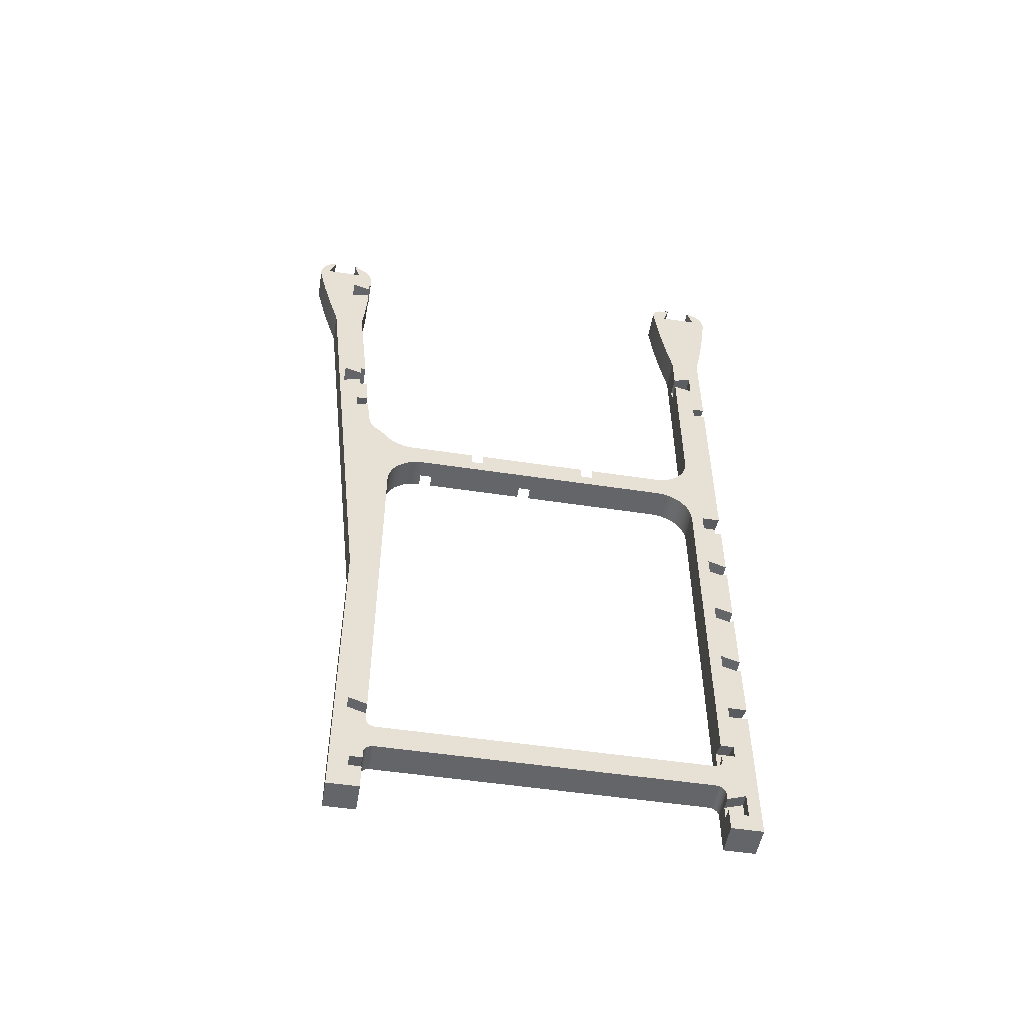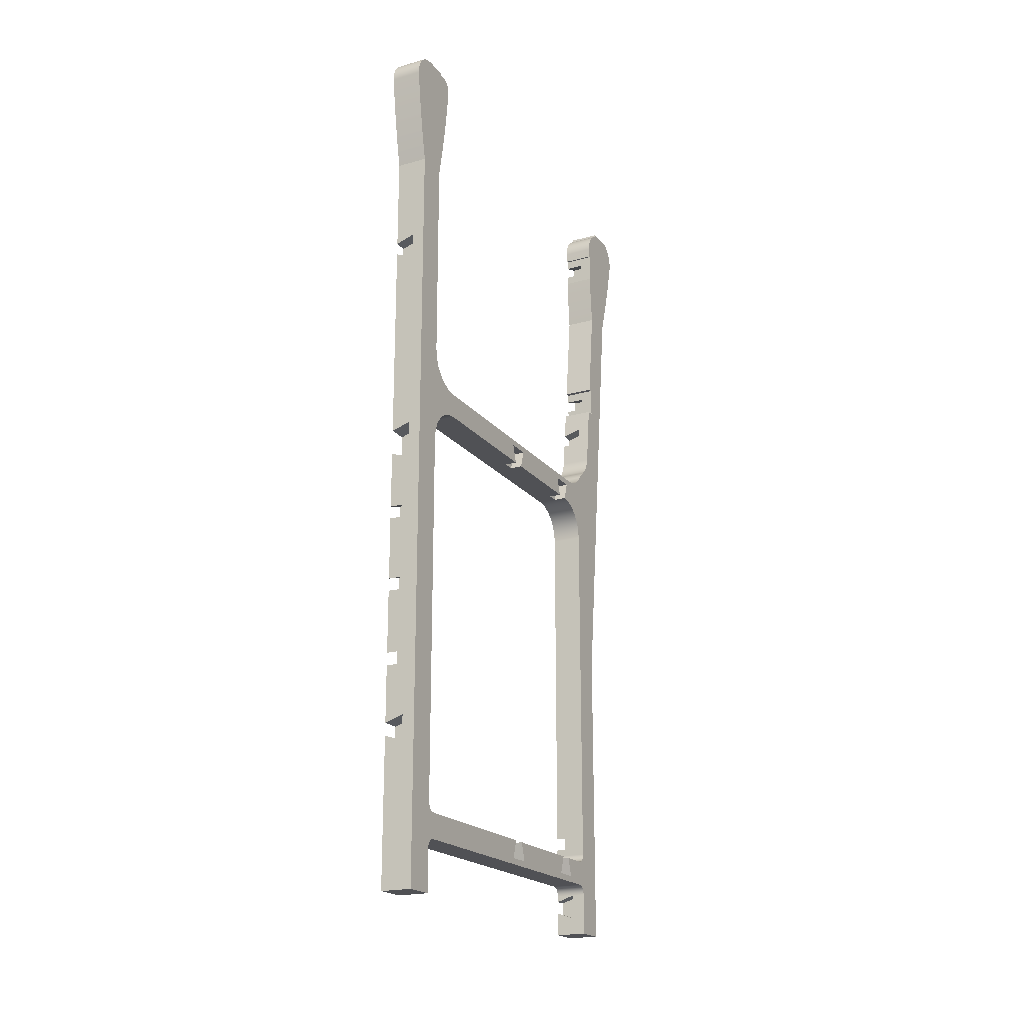
<metadata>
{"format":"obj","ext":"obj","renderer":"f3d","projection":"perspective","resolution":1024,"background":"white","views":[{"elev":-51.4,"azim":80.6,"up":"+Z"},{"elev":-20.2,"azim":-152.9,"up":"+Z"}]}
</metadata>
<code>
g Body8
v 2 70 82
v 2 66 82
v 2 66 80
v 2 70 80
v 5 69 82
v 5 69 80
v 5 67 82
v 5 67 80
v 2 50 82
v 2 46 82
v 2 46 80
v 2 50 80
v 5 49 82
v 5 49 80
v 5 47 82
v 5 47 80
v 5 32.04 13.85
v 5 29.04 12.85
v 5 29.04 16.85
v 5 32.04 15.85
v 5 32.04 72
v 5 32.25 73.55
v 5 32.85 75
v 5 33.8 76.24
v 5 35.04 77.2
v 5 36.49 77.8
v 5 38.04 78
v 5 81 78
v 5 82.55 77.8
v 5 84 77.2
v 5 85.24 76.24
v 5 86.19 75
v 5 86.79 73.55
v 5 87 72
v 5 87 15.8
v 5 89.04 15.8
v 5 89.04 13.8
v 5 87 13.8
v 5 87 12.8
v 5 86.95 12.42
v 5 86.8 12.05
v 5 86.56 11.74
v 5 86.25 11.5
v 5 85.89 11.36
v 5 85.5 11.3
v 5 33.54 11.3
v 5 33.15 11.36
v 5 32.79 11.5
v 5 32.48 11.74
v 5 32.24 12.05
v 5 32.09 12.42
v 5 32.04 12.8
v 5 35.97 82
v 5 34.54 82.17
v 5 33.19 82.68
v 5 32.01 83.49
v 5 31.05 84.56
v 5 30.66 85.05
v 5 30.22 85.5
v 5 29.73 85.89
v 5 28.94 86.59
v 5 28.31 87.44
v 5 27.88 88.4
v 5 27.65 89.43
v 5 27.21 93.48
v 5 25.23 93.27
v 5 25.01 95.25
v 5 27 95.47
v 5 26.52 99.9
v 5 25.23 99.9
v 5 25.23 101.4
v 5 22.23 100.4
v 5 22.23 104.4
v 5 25.23 103.4
v 5 25.23 104.9
v 5 25.97 104.9
v 5 24.24 120.9
v 5 24.53 123.9
v 5 24.77 126.9
v 5 24.94 129.9
v 5 24.8 129.9
v 5 24.8 131.4
v 5 21.8 130.4
v 5 21.8 134.4
v 5 24.8 133.4
v 5 24.8 134.9
v 5 25.1 134.9
v 5 25.1 135.4
v 5 25.11 136
v 5 25.11 136.5
v 5 24.98 137.6
v 5 24.58 138.7
v 5 23.93 139.6
v 5 23.08 140.3
v 5 22.08 140.8
v 5 22.02 141.3
v 5 21.52 141.3
v 5 22.52 138.3
v 5 16.52 138.3
v 5 17.52 141.3
v 5 16.99 141.3
v 5 16.12 140.7
v 5 15.43 139.8
v 5 14.99 138.8
v 5 14.81 137.8
v 5 14.9 136.7
v 5 16.14 131.6
v 5 17.56 126.5
v 5 19.15 121.4
v 5 27.04 48.7
v 5 27.04 -0.9098
v 5 32.04 -0.9098
v 5 32.04 2.804
v 5 30.04 2.804
v 5 30.04 4.804
v 5 32.04 4.804
v 5 32.04 5.804
v 5 32.09 6.192
v 5 32.24 6.554
v 5 32.48 6.865
v 5 32.79 7.103
v 5 33.15 7.253
v 5 33.54 7.304
v 5 85.5 7.304
v 5 85.89 7.253
v 5 86.25 7.103
v 5 86.56 6.865
v 5 86.8 6.554
v 5 86.95 6.192
v 5 87 5.804
v 5 87 4.804
v 5 90 5.804
v 5 90 1.804
v 5 87 2.804
v 5 87 -0.9098
v 5 92 -0.9098
v 5 92 22.32
v 5 89 22.32
v 5 89 24.32
v 5 92 24.32
v 5 92 33.32
v 5 89 32.32
v 5 89 36.32
v 5 92 35.32
v 5 92 45.32
v 5 89 44.32
v 5 89 48.32
v 5 92 47.32
v 5 92 57.32
v 5 89 56.32
v 5 89 60.32
v 5 92 59.32
v 5 92 68.32
v 5 89 68.32
v 5 89 72.32
v 5 92 72.32
v 5 92 104.3
v 5 90 104.3
v 5 90 106.3
v 5 92 106.3
v 5 92 121.3
v 5 93.04 126.5
v 5 93.89 131.7
v 5 94.57 136.9
v 5 94.56 137.8
v 5 94.32 138.8
v 5 93.86 139.6
v 5 93.21 140.3
v 5 92.41 140.9
v 5 91.5 141.2
v 5 92.47 138.3
v 5 89.47 138.3
v 5 86.47 138.3
v 5 87.47 141.3
v 5 86.93 141.3
v 5 86.95 141.2
v 5 86.98 141.1
v 5 87 140.9
v 5 86.19 140.9
v 5 85.72 140.9
v 5 85.27 140.7
v 5 84.88 140.4
v 5 84.56 140.1
v 5 84.33 139.7
v 5 84.21 139.2
v 5 84.2 138.7
v 5 84.9 132.8
v 5 85.83 127
v 5 87 121.1
v 5 87 115.5
v 5 90 116.5
v 5 90 112.5
v 5 87 113.5
v 5 87 88
v 5 86.79 86.45
v 5 86.19 85
v 5 85.24 83.76
v 5 84 82.8
v 5 82.55 82.2
v 5 81 82
v 2 92 73.32
v 2 89 73.32
v 2 92 67.32
v 3 92 59.32
v 3 92 57.32
v 3 92 47.32
v 3 92 45.32
v 3 92 35.32
v 3 92 33.32
v 2 92 25.32
v 2 92 21.32
v 0 92 -0.9098
v 0 92 121.3
v 2 92 107.3
v 2 92 103.3
v 3 29.04 16.85
v 3 32.04 15.85
v 3 29.04 12.85
v 3 32.04 13.85
v 3 90 1.804
v 3 87 2.804
v 3 90 5.804
v 3 87 4.804
v 0 58.03 11.3
v 0 59.04 8.303
v 2 59.04 8.303
v 2 58.03 11.3
v 0 55.04 8.303
v 0 56.02 11.3
v 2 56.02 11.3
v 2 55.04 8.303
v 0 59.04 81
v 0 58.04 78
v 2 58.04 78
v 2 59.04 81
v 0 55.04 81
v 2 55.04 81
v 0 56.04 78
v 2 56.04 78
v 2 38.06 11.3
v 2 40.06 11.3
v 2 41.06 8.304
v 2 37.06 8.304
v 0 37.06 8.304
v 0 38.06 11.3
v 0 41.06 8.304
v 0 40.06 11.3
v 0 41.04 81
v 0 40.04 78
v 2 40.04 78
v 2 41.04 81
v 0 37.04 81
v 2 37.04 81
v 0 38.04 78
v 2 38.04 78
v 0 33.54 11.3
v 0 85.5 11.3
v 2 90 103.3
v 2 90 107.3
v 2 32.04 5.804
v 0 32.04 5.804
v 0 32.09 6.192
v 0 32.24 6.554
v 0 32.48 6.865
v 0 32.79 7.103
v 0 33.15 7.253
v 0 33.54 7.304
v 0 85.5 7.304
v 0 33.15 11.36
v 0 32.79 11.5
v 0 32.48 11.74
v 0 32.24 12.05
v 0 32.09 12.42
v 0 32.04 12.8
v 2 87 12.8
v 0 87 12.8
v 0 86.95 12.42
v 0 86.8 12.05
v 0 86.56 11.74
v 0 86.25 11.5
v 0 85.89 11.36
v 0 85.89 7.253
v 0 86.25 7.103
v 0 86.56 6.865
v 0 86.8 6.554
v 0 86.95 6.192
v 0 87 5.804
v 0 32.04 72
v 0 87 72
v 0 86.79 73.55
v 0 86.19 75
v 0 85.24 76.24
v 0 84 77.2
v 0 82.55 77.8
v 0 81 78
v 0 36.49 77.8
v 0 35.04 77.2
v 0 33.8 76.24
v 0 32.85 75
v 0 32.25 73.55
v 0 32.04 -0.9098
v 0 27.04 -0.9098
v 0 27.04 48.7
v 0 19.15 121.4
v 0 17.56 126.5
v 0 16.14 131.6
v 0 14.9 136.7
v 0 14.81 137.8
v 0 14.99 138.8
v 0 15.43 139.8
v 0 16.12 140.7
v 0 16.99 141.3
v 0 22.02 141.3
v 0 22.08 140.8
v 0 23.08 140.3
v 0 23.93 139.6
v 0 24.58 138.7
v 0 24.98 137.6
v 0 25.11 136.5
v 0 25.11 136
v 0 25.1 135.4
v 0 25.1 134.9
v 0 24.8 134.9
v 0 24.8 129.9
v 0 24.94 129.9
v 0 24.77 126.9
v 0 24.53 123.9
v 0 24.24 120.9
v 0 25.97 104.9
v 0 25.23 104.9
v 0 25.23 99.9
v 0 26.52 99.9
v 0 27.65 89.43
v 0 27.88 88.4
v 0 28.31 87.44
v 0 28.94 86.59
v 0 29.73 85.89
v 0 30.22 85.5
v 0 30.66 85.05
v 0 31.05 84.56
v 0 32.01 83.49
v 0 33.19 82.68
v 0 34.54 82.17
v 0 35.97 82
v 0 81 82
v 0 82.55 82.2
v 0 84 82.8
v 0 85.24 83.76
v 0 86.19 85
v 0 86.79 86.45
v 0 87 88
v 0 87 121.1
v 0 85.83 127
v 0 84.9 132.8
v 0 84.2 138.7
v 0 84.21 139.2
v 0 84.33 139.7
v 0 84.56 140.1
v 0 84.88 140.4
v 0 85.27 140.7
v 0 85.72 140.9
v 0 86.19 140.9
v 0 87 140.9
v 0 86.98 141.1
v 0 86.95 141.2
v 0 86.93 141.3
v 0 90.59 141.3
v 0 91.55 141.2
v 0 92.44 140.9
v 0 93.23 140.3
v 0 93.87 139.6
v 0 94.32 138.8
v 0 94.56 137.8
v 0 94.57 136.9
v 0 93.89 131.7
v 0 93.04 126.5
v 0 87 -0.9098
v 2 87 16.8
v 2 89.04 12.8
v 2 89.04 16.8
v 2 32.04 1.804
v 2 25.23 101.4
v 2 22.23 100.4
v 2 22.23 104.4
v 2 25.23 103.4
v 2 21.8 130.4
v 2 21.8 134.4
v 2 24.8 133.4
v 2 24.8 131.4
v 2 26.89 96.46
v 2 27.32 92.49
v 2 25.33 92.27
v 2 24.9 96.25
v 2 30.04 1.804
v 2 30.04 5.804
v 1.5 17.52 141.3
v 1.5 21.52 141.3
v 1.5 16.52 138.3
v 1.5 22.52 138.3
v 2 87 113.5
v 2 87 115.5
v 2 89 25.32
v 2 89 21.32
v 2 89 67.32
v 2 90 116.5
v 2 90 112.5
v 1.5 90.59 141.3
v 1.5 90.9 141.3
v 1.5 91.2 141.3
v 1.5 91.5 141.2
v 1.5 87.47 141.3
v 1.5 86.47 138.3
v 1.5 89.47 138.3
v 1.5 92.47 138.3
v 3 89 32.32
v 3 89 36.32
v 3 89 44.32
v 3 89 48.32
v 3 89 56.32
v 3 89 60.32
f 1 2 4
f 4 2 3
f 5 1 6
f 6 1 4
f 2 7 3
f 3 7 8
f 8 6 3
f 3 6 4
f 9 10 12
f 12 10 11
f 13 9 14
f 14 9 12
f 10 15 11
f 11 15 16
f 16 14 11
f 11 14 12
f 17 18 52
f 52 18 51
f 51 18 50
f 50 18 119
f 50 119 49
f 49 119 120
f 49 120 48
f 48 120 121
f 48 121 47
f 47 121 122
f 47 122 46
f 46 122 123
f 46 123 45
f 45 123 124
f 45 124 44
f 44 124 125
f 44 125 43
f 43 125 126
f 43 126 42
f 42 126 127
f 42 127 41
f 41 127 128
f 41 128 132
f 132 128 129
f 132 129 130
f 19 111 18
f 18 111 115
f 18 115 119
f 119 115 118
f 118 115 117
f 117 115 116
f 111 19 110
f 110 19 20
f 110 20 21
f 22 61 21
f 21 61 62
f 21 62 110
f 110 62 63
f 110 63 66
f 66 63 64
f 66 64 65
f 23 57 22
f 22 57 58
f 22 58 59
f 24 55 23
f 23 55 56
f 23 56 57
f 55 24 54
f 54 24 25
f 54 25 53
f 53 25 26
f 53 26 27
f 28 8 27
f 27 8 14
f 27 14 16
f 29 199 28
f 28 199 200
f 28 200 6
f 6 200 5
f 199 29 198
f 198 29 30
f 198 30 197
f 197 30 31
f 197 31 196
f 196 31 32
f 196 32 155
f 155 32 33
f 155 33 34
f 35 146 34
f 34 146 147
f 34 147 150
f 150 147 149
f 149 147 148
f 36 138 35
f 35 138 139
f 35 139 142
f 142 139 140
f 142 140 141
f 138 36 137
f 137 36 37
f 137 37 132
f 132 37 41
f 38 39 37
f 37 39 40
f 37 40 41
f 8 7 14
f 14 7 13
f 16 15 27
f 27 15 53
f 59 60 22
f 22 60 61
f 110 66 72
f 72 66 67
f 72 67 70
f 70 67 69
f 69 67 68
f 70 71 72
f 110 72 109
f 109 72 73
f 109 73 77
f 77 73 75
f 77 75 76
f 73 74 75
f 77 78 109
f 109 78 83
f 109 83 108
f 108 83 107
f 107 83 84
f 107 84 99
f 99 84 98
f 98 84 86
f 98 86 90
f 90 86 89
f 89 86 88
f 88 86 87
f 78 79 83
f 83 79 81
f 83 81 82
f 79 80 81
f 84 85 86
f 90 91 98
f 98 91 92
f 98 92 93
f 93 94 98
f 98 94 95
f 98 95 97
f 97 95 96
f 100 101 99
f 99 101 102
f 99 102 103
f 103 104 99
f 99 104 105
f 99 105 106
f 106 107 99
f 115 111 114
f 114 111 112
f 114 112 113
f 130 131 132
f 137 132 136
f 136 132 133
f 136 133 135
f 135 133 134
f 142 143 35
f 35 143 146
f 144 145 143
f 143 145 146
f 150 151 34
f 34 151 154
f 34 154 155
f 152 153 151
f 151 153 154
f 196 155 195
f 195 155 156
f 195 156 194
f 194 156 157
f 194 157 158
f 194 158 193
f 193 158 159
f 193 159 192
f 192 159 160
f 192 160 161
f 162 188 161
f 161 188 189
f 161 189 191
f 191 189 190
f 188 162 172
f 172 162 163
f 172 163 171
f 171 163 164
f 171 164 165
f 165 166 171
f 171 166 167
f 171 167 168
f 168 169 171
f 171 169 170
f 188 172 187
f 187 172 173
f 187 173 186
f 186 173 183
f 186 183 184
f 174 178 173
f 173 178 179
f 173 179 180
f 175 176 174
f 174 176 177
f 174 177 178
f 180 181 173
f 173 181 182
f 173 182 183
f 184 185 186
f 191 192 161
f 6 8 28
f 201 156 202
f 202 156 155
f 203 213 201
f 201 213 215
f 201 215 156
f 156 215 157
f 153 204 203
f 203 204 205
f 203 205 206
f 206 205 148
f 148 205 149
f 153 152 204
f 206 207 203
f 203 207 210
f 203 210 212
f 212 210 211
f 212 211 136
f 136 211 137
f 145 144 207
f 207 144 208
f 207 208 210
f 210 208 209
f 210 209 140
f 140 209 141
f 212 213 203
f 215 213 214
f 214 213 161
f 214 161 160
f 20 19 217
f 217 19 216
f 19 18 216
f 216 18 218
f 18 17 218
f 218 17 219
f 219 217 218
f 218 217 216
f 134 133 221
f 221 133 220
f 133 132 220
f 220 132 222
f 132 131 222
f 222 131 223
f 223 221 222
f 222 221 220
f 224 225 227
f 227 225 226
f 228 229 231
f 231 229 230
f 225 228 226
f 226 228 231
f 226 231 227
f 227 231 230
f 232 233 235
f 235 233 234
f 236 232 237
f 237 232 235
f 238 236 239
f 239 236 237
f 239 237 234
f 234 237 235
f 241 242 240
f 240 242 243
f 244 245 243
f 243 245 240
f 246 244 242
f 242 244 243
f 247 246 241
f 241 246 242
f 248 249 251
f 251 249 250
f 252 248 253
f 253 248 251
f 254 252 255
f 255 252 253
f 255 253 250
f 250 253 251
f 229 241 230
f 230 241 46
f 230 46 227
f 227 46 45
f 227 45 257
f 229 247 241
f 241 240 46
f 46 240 256
f 256 240 245
f 257 224 227
f 157 215 158
f 158 215 258
f 214 160 259
f 259 160 159
f 215 214 258
f 258 214 259
f 258 259 158
f 158 259 159
f 267 123 266
f 266 123 122
f 266 122 265
f 265 122 121
f 265 121 264
f 264 121 120
f 264 120 263
f 263 120 119
f 263 119 262
f 262 119 118
f 262 118 260
f 260 118 117
f 260 261 262
f 260 117 116
f 123 267 124
f 124 267 268
f 46 256 47
f 47 256 269
f 47 269 48
f 48 269 270
f 48 270 49
f 49 270 271
f 49 271 50
f 50 271 272
f 50 272 51
f 51 272 273
f 51 273 52
f 52 273 274
f 257 45 281
f 281 45 44
f 281 44 280
f 280 44 43
f 280 43 279
f 279 43 42
f 279 42 278
f 278 42 41
f 278 41 277
f 277 41 40
f 277 40 275
f 275 40 39
f 275 276 277
f 275 39 38
f 124 268 125
f 125 268 282
f 125 282 126
f 126 282 283
f 126 283 127
f 127 283 284
f 127 284 128
f 128 284 285
f 128 285 129
f 129 285 286
f 129 286 130
f 130 286 287
f 17 52 219
f 219 52 274
f 219 274 217
f 217 274 288
f 217 288 21
f 21 20 217
f 247 229 246
f 246 229 228
f 246 228 267
f 267 228 225
f 267 225 268
f 268 225 257
f 268 257 282
f 282 257 281
f 282 281 283
f 283 281 280
f 283 280 284
f 284 280 279
f 284 279 285
f 285 279 278
f 285 278 286
f 286 278 277
f 286 277 212
f 212 277 276
f 212 276 289
f 225 224 257
f 290 350 289
f 289 350 351
f 289 351 213
f 213 351 352
f 213 352 353
f 350 290 349
f 349 290 291
f 349 291 348
f 348 291 292
f 348 292 347
f 347 292 293
f 347 293 346
f 346 293 294
f 346 294 345
f 345 294 295
f 345 295 232
f 232 295 233
f 345 232 344
f 344 232 236
f 344 236 248
f 248 236 249
f 249 236 238
f 248 252 344
f 344 252 296
f 344 296 297
f 252 254 296
f 344 297 343
f 343 297 298
f 343 298 342
f 342 298 299
f 342 299 341
f 341 299 340
f 340 299 300
f 340 300 339
f 339 300 338
f 338 300 337
f 337 300 336
f 336 300 288
f 336 288 335
f 335 288 303
f 335 303 334
f 334 303 333
f 333 303 331
f 333 331 332
f 288 274 303
f 303 274 302
f 302 274 273
f 302 273 262
f 262 273 263
f 263 273 272
f 263 272 264
f 264 272 271
f 264 271 265
f 265 271 270
f 265 270 266
f 266 270 269
f 266 269 267
f 267 269 256
f 267 256 244
f 244 256 245
f 244 246 267
f 262 261 302
f 302 261 301
f 303 304 331
f 331 304 330
f 330 304 328
f 330 328 329
f 305 326 304
f 304 326 327
f 304 327 328
f 326 305 324
f 324 305 306
f 324 306 323
f 323 306 314
f 323 314 315
f 314 306 312
f 312 306 307
f 312 307 311
f 311 307 310
f 310 307 309
f 309 307 308
f 312 313 314
f 315 316 323
f 323 316 317
f 323 317 318
f 318 319 323
f 323 319 320
f 323 320 321
f 321 322 323
f 324 325 326
f 354 375 353
f 353 375 376
f 353 376 213
f 355 362 354
f 354 362 363
f 354 363 367
f 367 363 364
f 367 364 365
f 356 357 355
f 355 357 358
f 355 358 359
f 359 360 355
f 355 360 361
f 355 361 362
f 365 366 367
f 354 367 375
f 375 367 368
f 375 368 369
f 375 369 374
f 374 369 370
f 374 370 371
f 371 372 374
f 374 372 373
f 213 212 289
f 377 287 212
f 212 287 286
f 131 130 223
f 223 130 287
f 223 287 221
f 221 287 377
f 221 377 135
f 135 134 221
f 378 275 380
f 380 275 379
f 275 38 379
f 379 38 37
f 35 378 36
f 36 378 380
f 380 379 36
f 36 379 37
f 260 381 261
f 261 381 301
f 301 381 112
f 112 381 113
f 275 378 276
f 276 378 289
f 289 378 34
f 34 378 35
f 57 56 340
f 340 56 341
f 341 56 342
f 342 56 55
f 342 55 343
f 343 55 54
f 343 54 53
f 53 344 343
f 57 340 58
f 58 340 339
f 58 339 338
f 337 60 338
f 338 60 59
f 338 59 58
f 21 288 22
f 22 288 300
f 22 300 23
f 23 300 299
f 23 299 24
f 24 299 298
f 24 298 25
f 25 298 297
f 25 297 26
f 26 297 296
f 26 296 255
f 255 296 254
f 255 27 26
f 28 295 29
f 29 295 294
f 29 294 30
f 30 294 293
f 30 293 31
f 31 293 292
f 31 292 32
f 32 292 291
f 32 291 33
f 33 291 290
f 33 290 34
f 34 290 289
f 238 239 249
f 249 239 250
f 250 239 27
f 250 27 255
f 239 234 27
f 27 234 28
f 28 234 295
f 295 234 233
f 345 200 346
f 346 200 199
f 346 199 347
f 347 199 198
f 347 198 348
f 348 198 197
f 348 197 349
f 349 197 196
f 349 196 350
f 350 196 195
f 350 195 351
f 351 195 194
f 13 7 9
f 9 7 2
f 9 2 344
f 344 2 345
f 345 2 1
f 345 1 200
f 200 1 5
f 9 344 10
f 10 344 53
f 10 53 15
f 72 71 383
f 383 71 382
f 73 72 384
f 384 72 383
f 74 73 385
f 385 73 384
f 382 385 383
f 383 385 384
f 84 83 387
f 387 83 386
f 85 84 388
f 388 84 387
f 83 82 386
f 386 82 389
f 389 388 386
f 386 388 387
f 71 70 382
f 382 70 331
f 382 331 330
f 382 330 385
f 385 330 75
f 385 75 74
f 82 81 389
f 389 81 324
f 389 324 323
f 389 323 388
f 388 323 86
f 388 86 85
f 324 81 325
f 325 81 80
f 331 70 332
f 332 70 69
f 75 330 76
f 76 330 329
f 76 329 77
f 77 329 328
f 333 332 390
f 390 332 69
f 390 69 68
f 390 391 333
f 333 391 64
f 64 391 65
f 86 323 87
f 87 323 322
f 87 322 88
f 88 322 321
f 88 321 89
f 89 321 320
f 89 320 90
f 90 320 319
f 325 80 326
f 326 80 79
f 326 79 327
f 327 79 78
f 327 78 328
f 328 78 77
f 101 312 102
f 102 312 311
f 102 311 103
f 103 311 310
f 103 310 104
f 104 310 309
f 104 309 105
f 105 309 308
f 105 308 106
f 106 308 307
f 106 307 107
f 107 307 306
f 107 306 305
f 304 109 305
f 305 109 108
f 305 108 107
f 314 95 315
f 315 95 94
f 315 94 316
f 316 94 93
f 316 93 317
f 317 93 92
f 317 92 318
f 318 92 91
f 318 91 319
f 319 91 90
f 337 336 60
f 60 336 61
f 61 336 335
f 61 335 62
f 62 335 334
f 62 334 63
f 63 334 64
f 64 334 333
f 111 110 302
f 302 110 303
f 67 66 393
f 393 66 392
f 390 68 393
f 393 68 67
f 391 390 392
f 392 390 393
f 65 391 66
f 66 391 392
f 115 114 395
f 395 114 394
f 260 116 395
f 395 116 115
f 381 260 394
f 394 260 395
f 113 381 114
f 114 381 394
f 304 303 109
f 109 303 110
f 314 313 95
f 95 313 96
f 100 396 101
f 101 396 312
f 312 396 313
f 313 396 397
f 313 397 96
f 96 397 97
f 399 397 398
f 398 397 396
f 99 98 398
f 398 98 399
f 100 99 396
f 396 99 398
f 98 97 399
f 399 97 397
f 302 301 111
f 111 301 112
f 352 351 400
f 400 351 194
f 400 194 193
f 400 401 352
f 352 401 189
f 189 401 190
f 210 140 402
f 402 140 139
f 211 210 403
f 403 210 402
f 137 211 138
f 138 211 403
f 139 138 402
f 402 138 403
f 153 203 154
f 154 203 404
f 203 201 404
f 404 201 202
f 404 202 154
f 154 202 155
f 191 190 405
f 405 190 401
f 192 191 406
f 406 191 405
f 193 192 400
f 400 192 406
f 401 400 405
f 405 400 406
f 362 361 179
f 179 361 180
f 180 361 360
f 180 360 181
f 181 360 359
f 181 359 182
f 182 359 358
f 182 358 183
f 183 358 357
f 183 357 184
f 184 357 356
f 184 356 185
f 185 356 355
f 185 355 186
f 362 179 363
f 363 179 178
f 410 170 368
f 368 170 169
f 368 169 369
f 369 169 168
f 369 168 370
f 370 168 167
f 370 167 371
f 371 167 166
f 371 166 372
f 372 166 165
f 372 165 373
f 373 165 164
f 373 164 374
f 410 368 409
f 409 368 367
f 409 367 408
f 408 367 407
f 414 410 413
f 413 410 409
f 413 409 408
f 408 407 413
f 413 407 411
f 413 411 412
f 407 367 411
f 411 367 366
f 411 366 175
f 175 174 411
f 377 212 135
f 135 212 136
f 186 355 187
f 187 355 354
f 187 354 353
f 352 189 353
f 353 189 188
f 353 188 187
f 374 164 375
f 375 164 163
f 375 163 162
f 161 213 162
f 162 213 376
f 162 376 375
f 410 414 170
f 170 414 171
f 174 173 411
f 411 173 412
f 173 172 412
f 412 172 413
f 172 171 413
f 413 171 414
f 142 141 415
f 415 141 209
f 144 143 208
f 208 143 416
f 143 142 416
f 416 142 415
f 416 415 208
f 208 415 209
f 146 145 417
f 417 145 207
f 148 147 206
f 206 147 418
f 147 146 418
f 418 146 417
f 418 417 206
f 206 417 207
f 150 149 419
f 419 149 205
f 152 151 204
f 204 151 420
f 151 150 420
f 420 150 419
f 420 419 204
f 204 419 205
f 175 366 176
f 176 366 365
f 176 365 177
f 177 365 364
f 177 364 178
f 178 364 363

</code>
